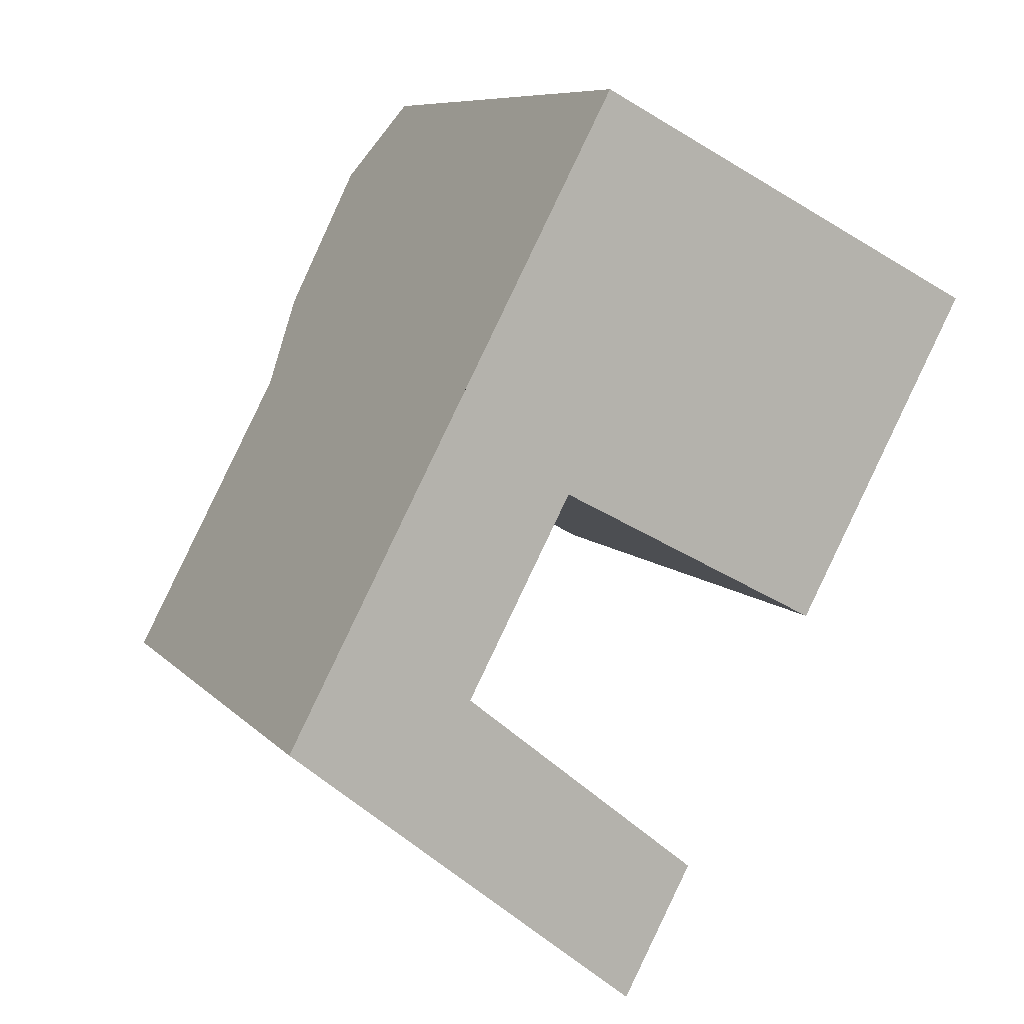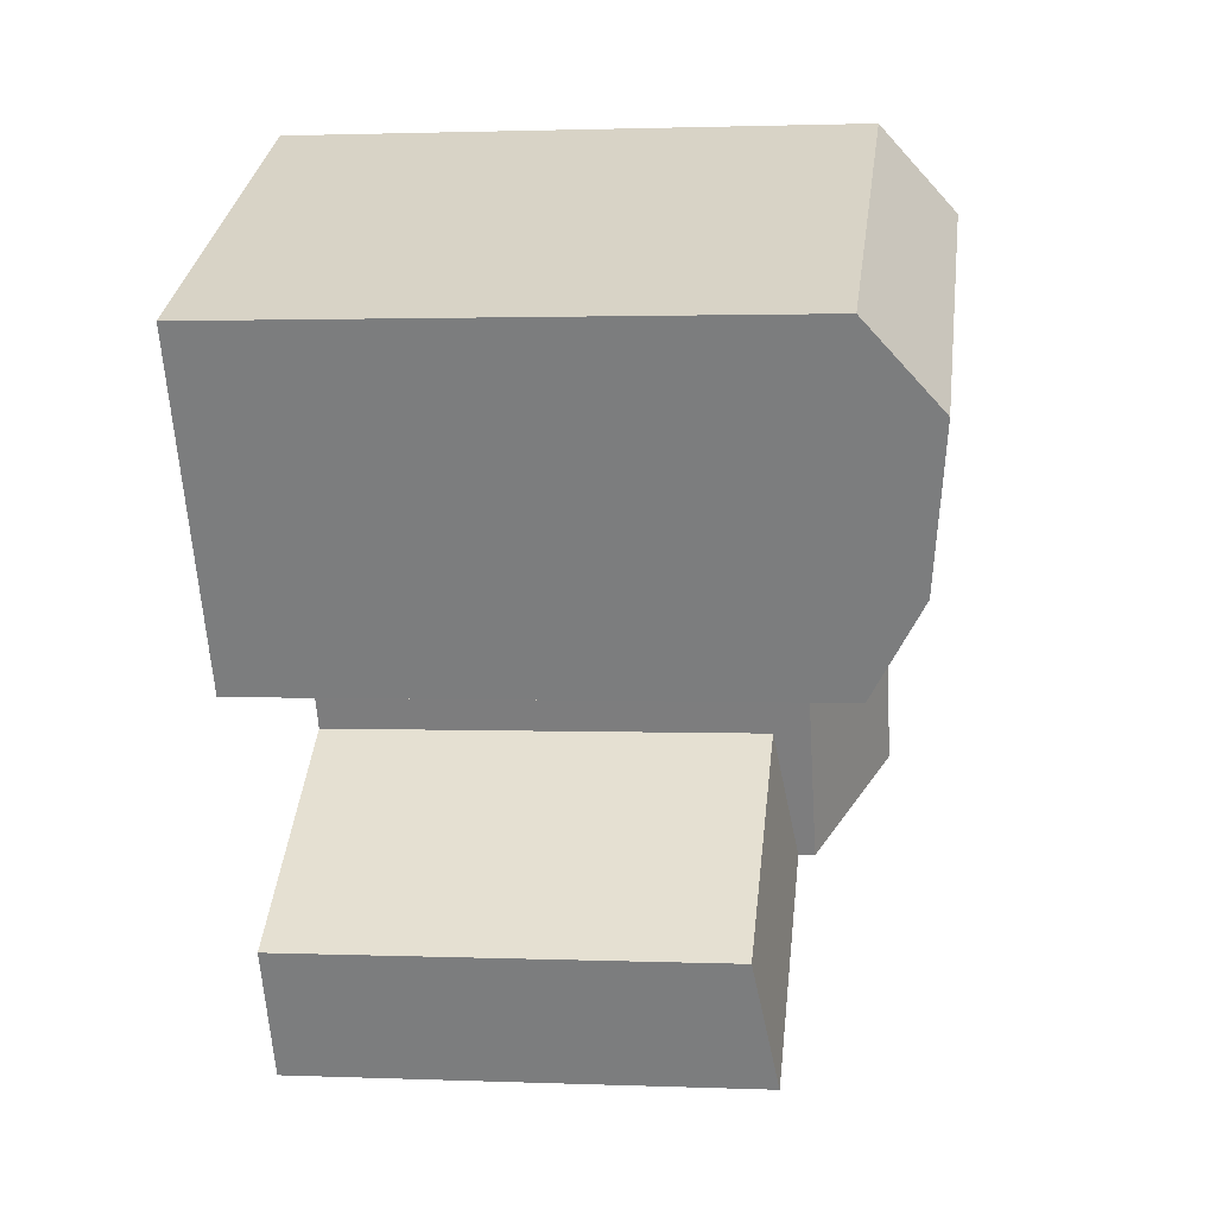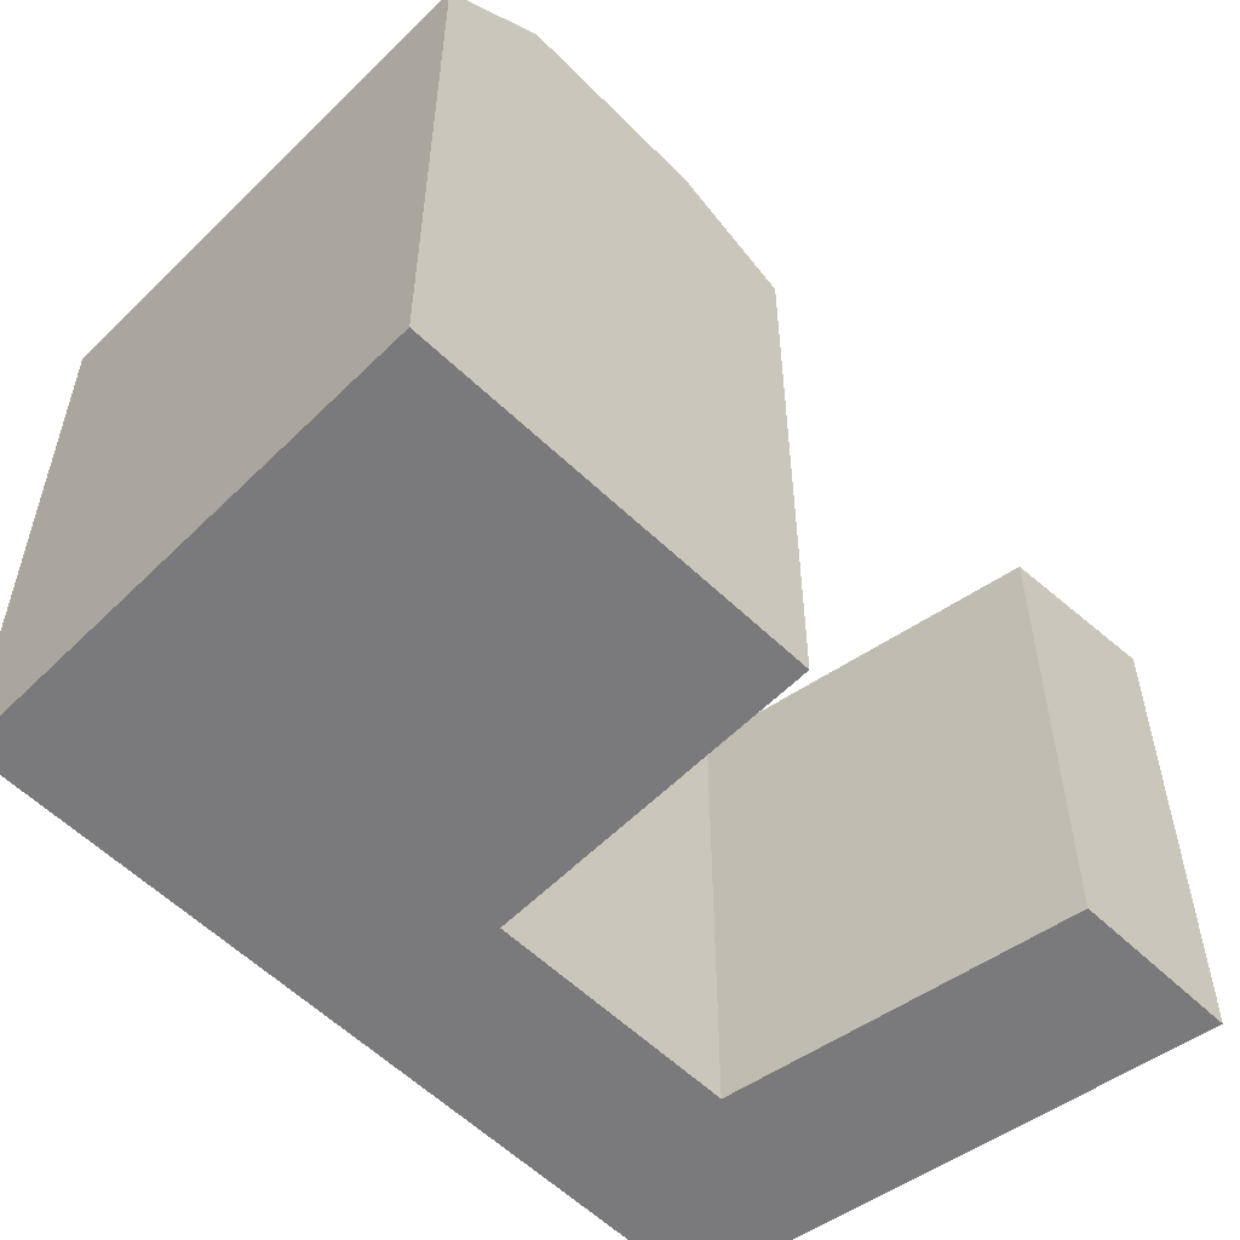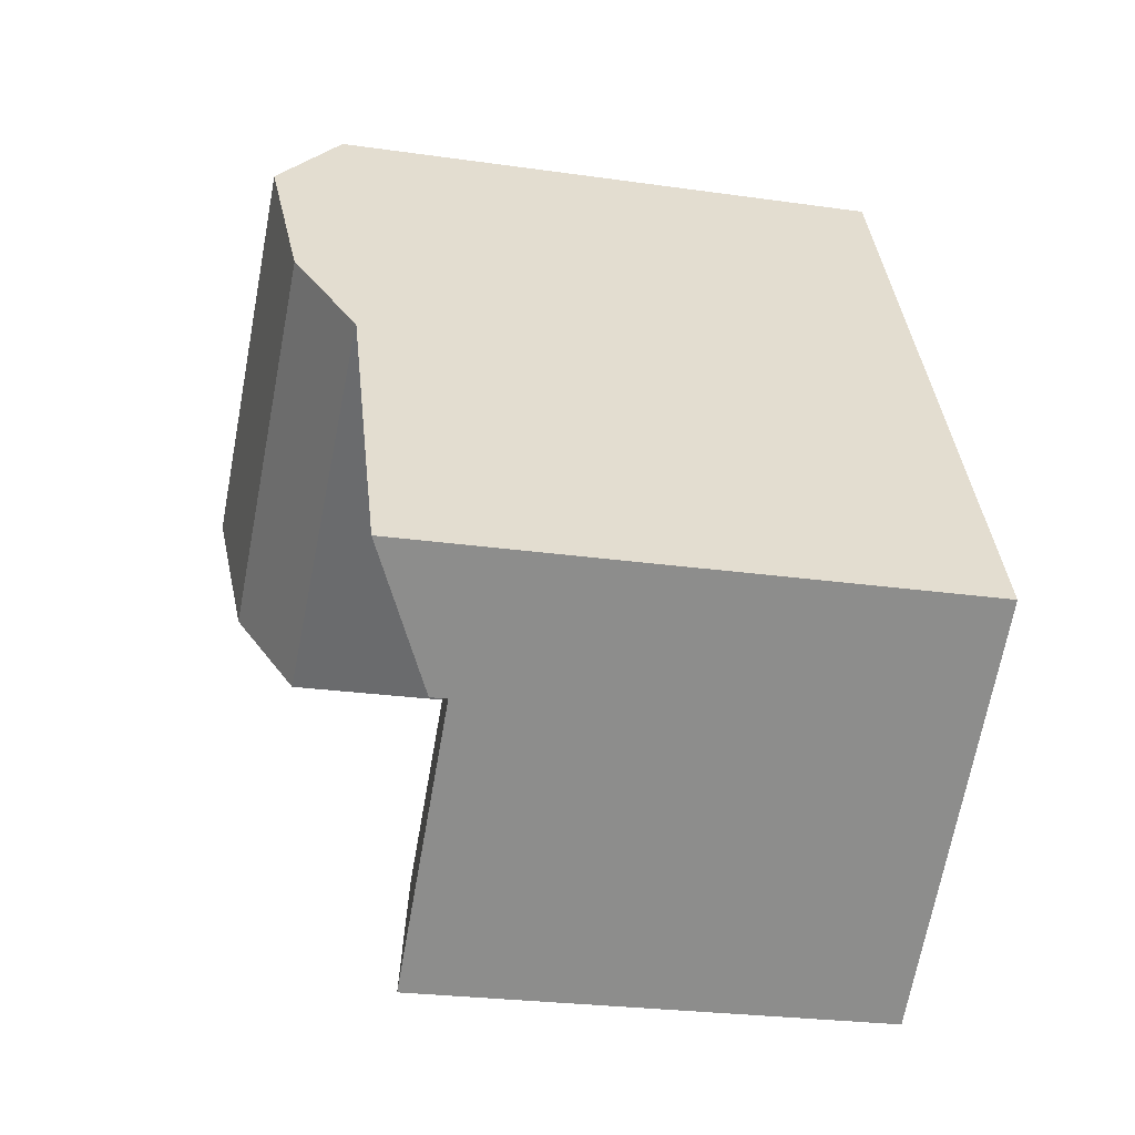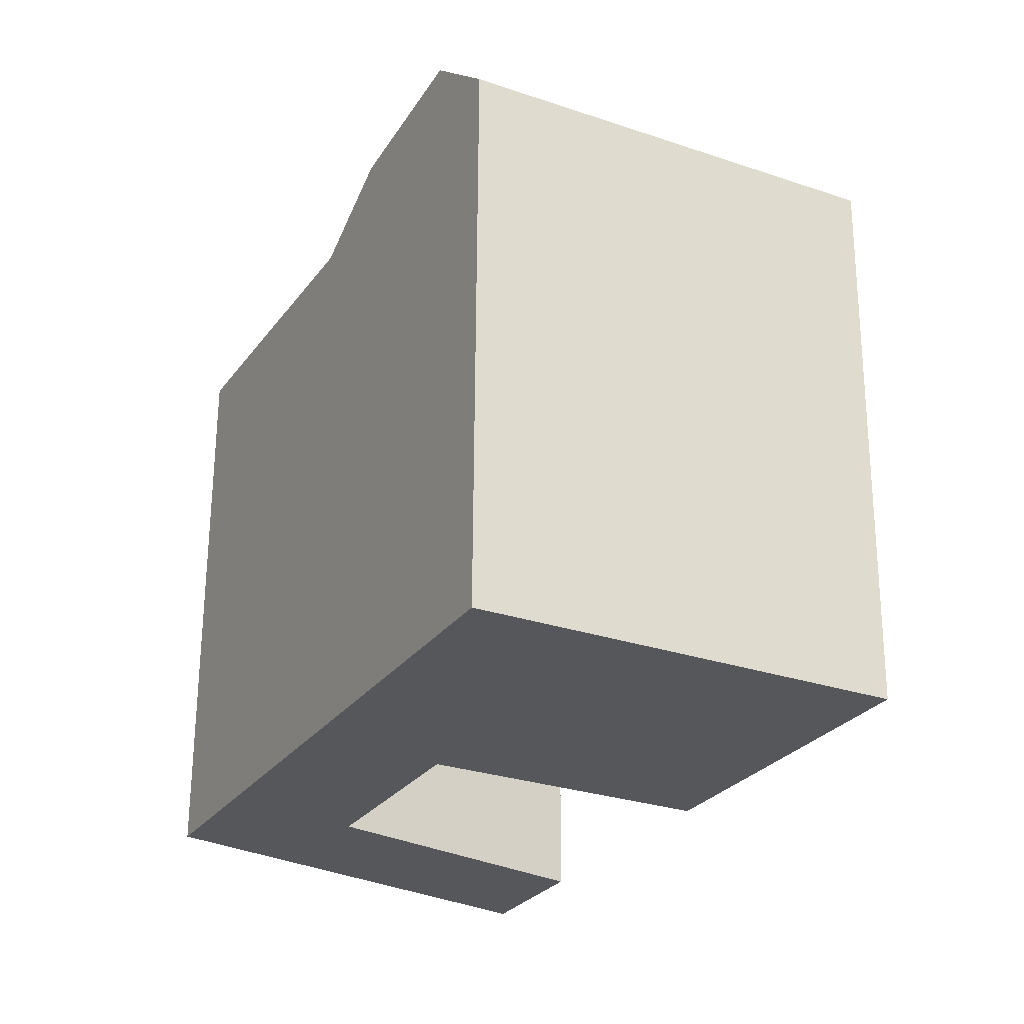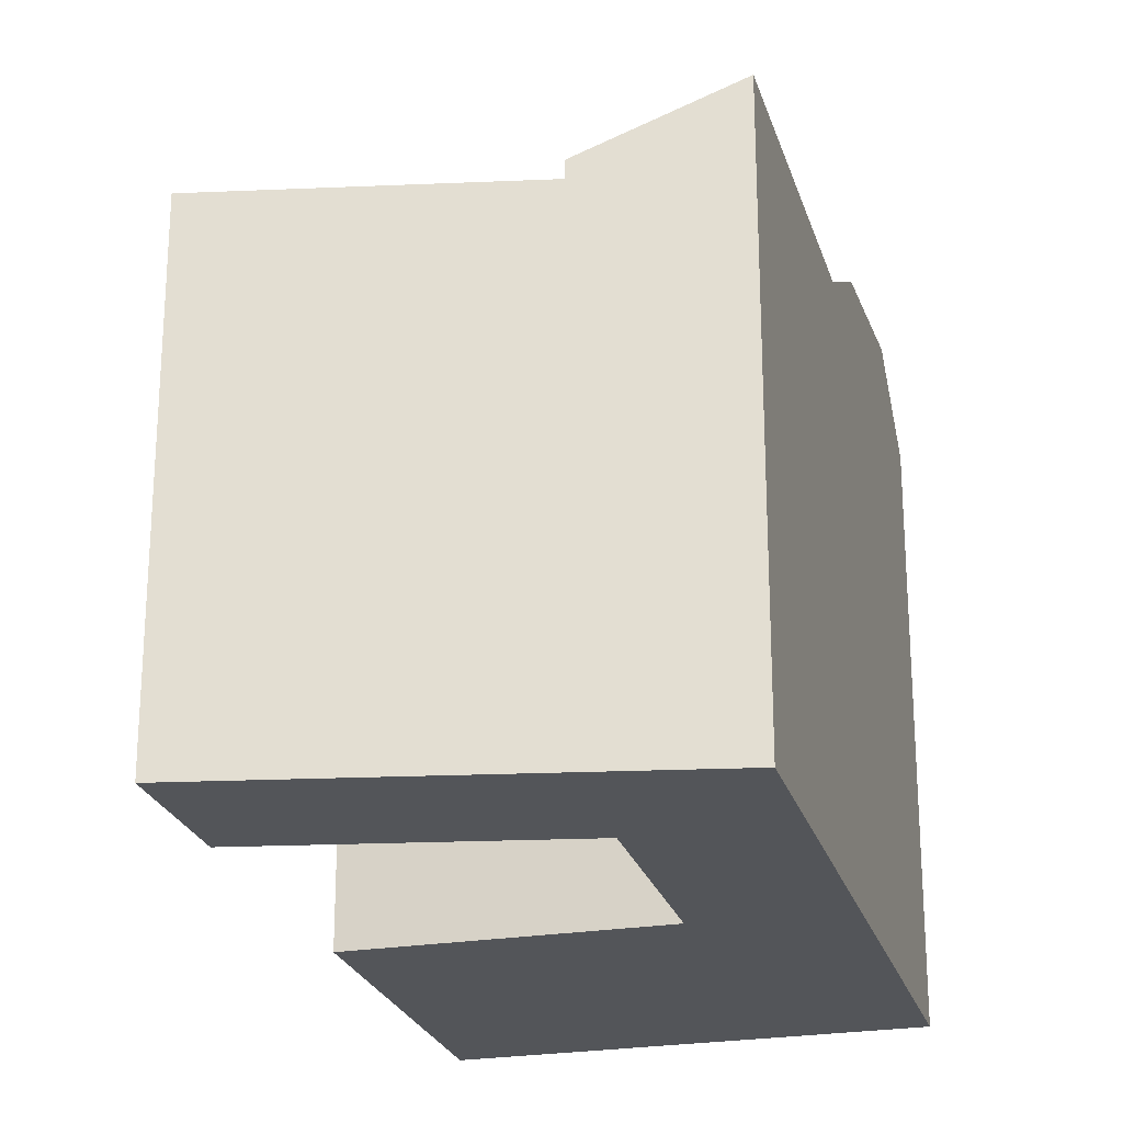
<metadata>
{"format":"obj","ext":"obj","renderer":"f3d","projection":"perspective","resolution":1024,"background":"white","views":[{"elev":8.3,"azim":-22.6,"up":"+Z"},{"elev":1.8,"azim":98.1,"up":"+Z"},{"elev":-58.2,"azim":73.3,"up":"+Y"},{"elev":-25.8,"azim":-102.8,"up":"+Z"},{"elev":63.1,"azim":0.3,"up":"+Z"},{"elev":-24.2,"azim":-136.9,"up":"+Y"}]}
</metadata>
<code>
v  0 0 0
v  2.401 20.12 4.544
v  0.0004287 20.12 -0.0006371
v  5.545 20.12 10.49
v  9.994 22.72 18.91
v  11.49 20.14 21.75
v  11.49 -1.332e-15 21.75
v  2.401 -2.783e-16 4.545
v  5.545 -6.427e-16 10.5
v  7.222 -8.371e-16 13.67
v  9.993 -1.158e-15 18.92
v  5.545 20.14 10.49
v  7.223 22.1 13.67
v  12.34 6.136e-16 -10.02
v  4.006 17.03 -3.254
v  12.34 17.03 -10.02
v  4.006 1.992e-16 -3.253
v  4.006 17.63 -3.254
v  6.407 16.31 1.291
v  6.407 17.63 1.291
v  10.03 -4.988e-16 8.145
v  6.407 -7.909e-17 1.292
v  10.03 17.63 8.145
v  25.33 20.14 14.49
v  21.05 22.1 6.419
v  23.83 22.72 11.66
v  19.37 20.14 3.247
v  19.37 -1.988e-16 3.247
v  25.33 -8.875e-16 14.49
v  21.05 -3.931e-16 6.42
v  23.83 -7.14e-16 11.66
v  10.03 20.14 8.145
v  15.97 -1.188e-15 19.4
v  15.97 20.14 19.4
v  14.75 16.31 -5.481
v  14.75 3.356e-16 -5.48
v  11.71 22.1 11.32
v  14.48 22.72 16.56
g defaultobject
f 1 2 3
f 2 1 4
f 4 1 5
f 5 1 6
f 6 1 7
f 7 1 8
f 7 8 9
f 7 9 10
f 7 10 11
f 12 5 13
f 5 12 4
f 14 15 16
f 15 14 3
f 3 14 17
f 3 17 1
f 3 18 15
f 18 19 15
f 19 18 20
f 19 21 22
f 21 19 20
f 21 20 23
f 24 25 26
f 25 24 27
f 27 24 28
f 28 24 29
f 28 29 30
f 30 29 31
f 28 32 27
f 32 28 23
f 23 28 21
f 23 12 32
f 12 23 4
f 24 33 29
f 33 24 7
f 7 24 6
f 6 24 34
f 14 35 36
f 35 14 16
f 36 19 22
f 19 36 35
f 11 33 7
f 33 11 10
f 33 10 9
f 33 9 8
f 33 8 1
f 33 1 21
f 21 1 22
f 22 1 17
f 22 17 36
f 36 17 14
f 21 29 33
f 29 21 31
f 31 21 30
f 30 21 28
f 3 20 18
f 20 3 23
f 23 3 2
f 23 2 4
f 27 37 25
f 37 27 32
f 37 32 13
f 13 32 12
f 25 38 26
f 38 25 37
f 38 37 5
f 5 37 13
f 26 34 24
f 34 26 38
f 34 38 6
f 6 38 5
f 35 15 19
f 15 35 16

</code>
